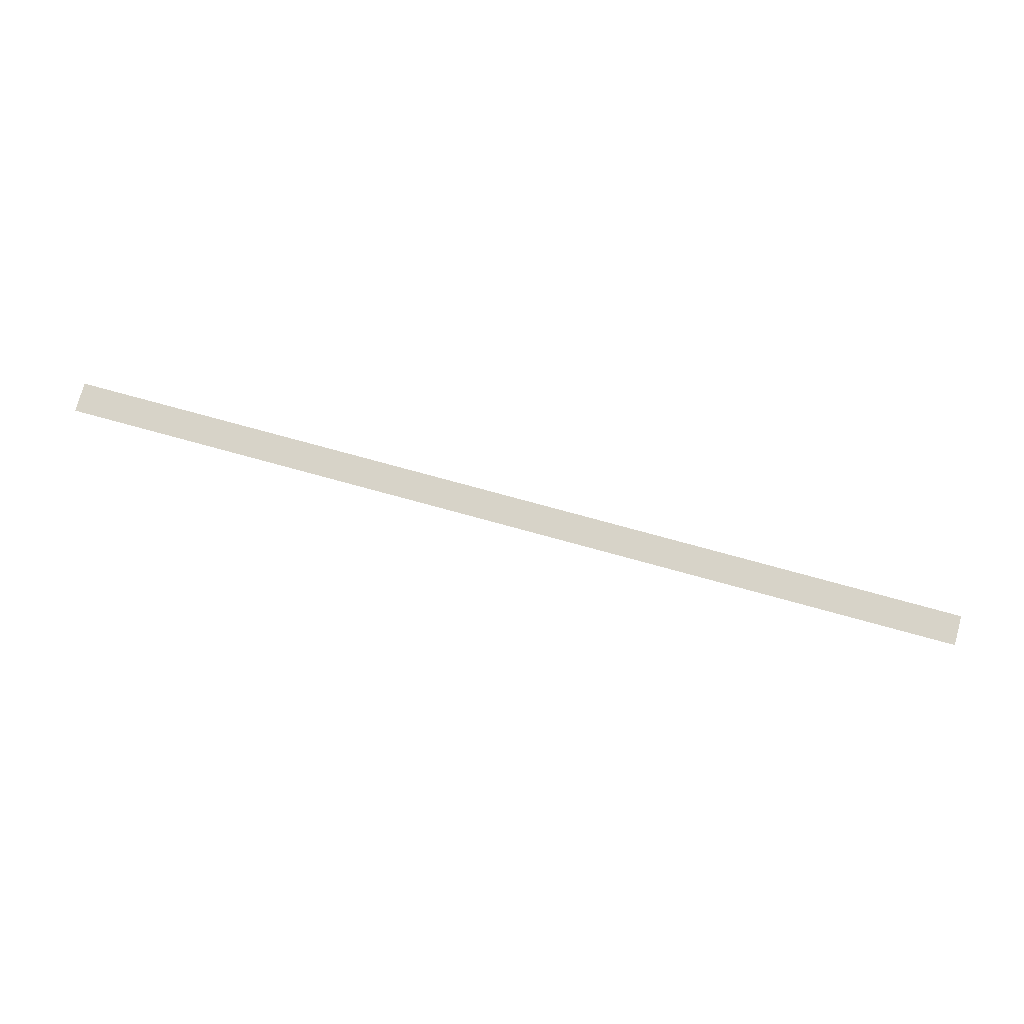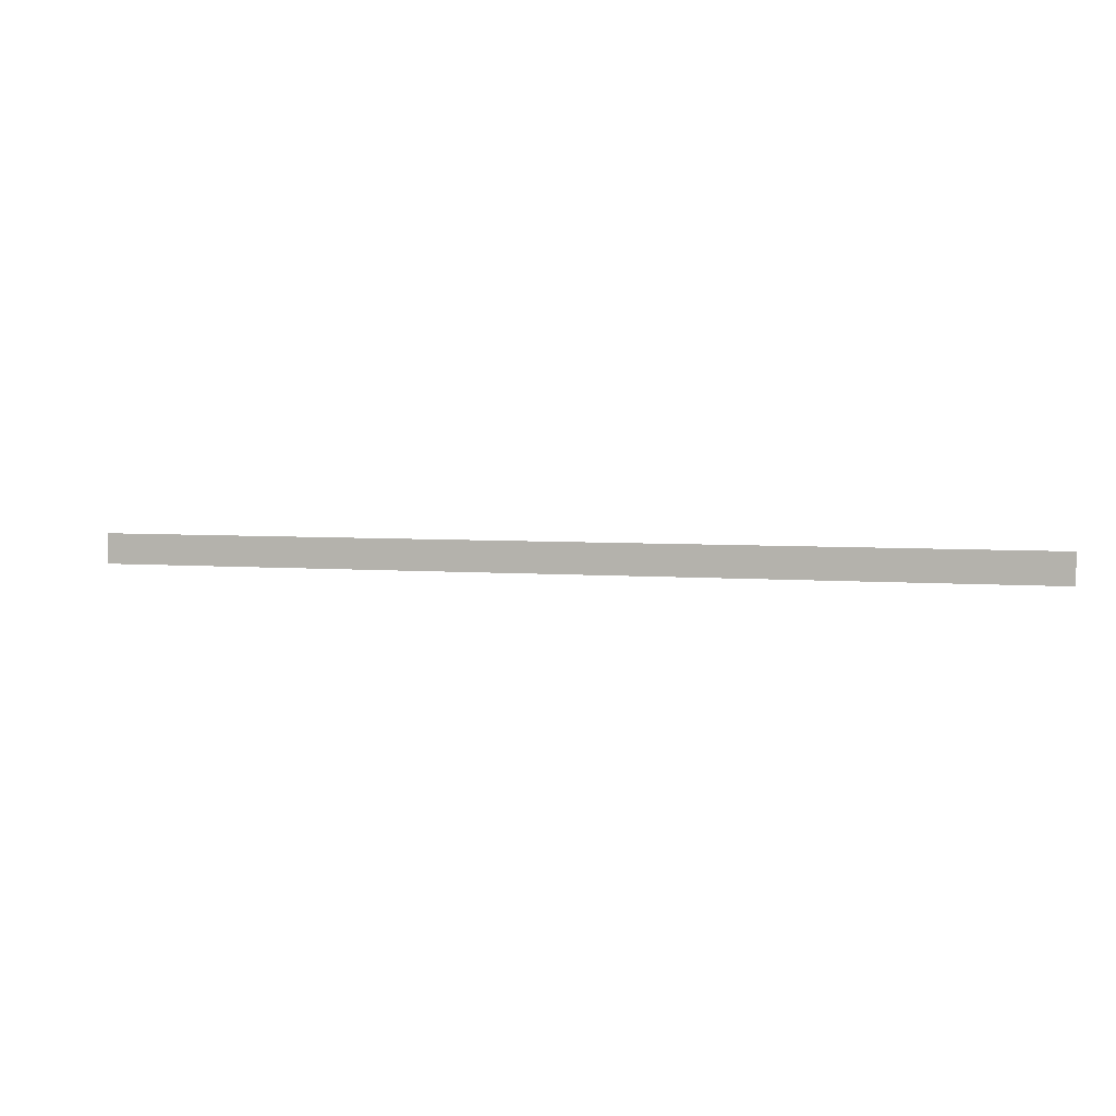
<metadata>
{"format":"obj","ext":"obj","renderer":"f3d","projection":"perspective","resolution":1024,"background":"white","views":[{"elev":76.5,"azim":-164.7,"up":"+Y"},{"elev":4.3,"azim":-164.2,"up":"+Z"}]}
</metadata>
<code>
o All_Top.054_Mesh.067
v 10.81 0.4508 -16.72
v 10.98 0.4508 -16.72
v 11.15 0.4508 -16.72
v 11.32 0.4508 -16.72
v 11.49 0.4508 -16.72
v 11.66 0.4508 -16.72
v 11.83 0.4508 -16.72
v 12 0.4508 -16.72
v 12.17 0.4508 -16.72
v 12.34 0.4508 -16.72
v 10.81 0.4508 -16.77
v 10.98 0.4508 -16.77
v 11.15 0.4508 -16.77
v 11.32 0.4508 -16.77
v 11.49 0.4508 -16.77
v 11.66 0.4508 -16.77
v 11.83 0.4508 -16.77
v 12 0.4508 -16.77
v 12.17 0.4508 -16.77
v 12.34 0.4508 -16.77
f 1 2 3 4 5 6 7 8 9 10 20 19 18 17 16 15 14 13 12 11

</code>
